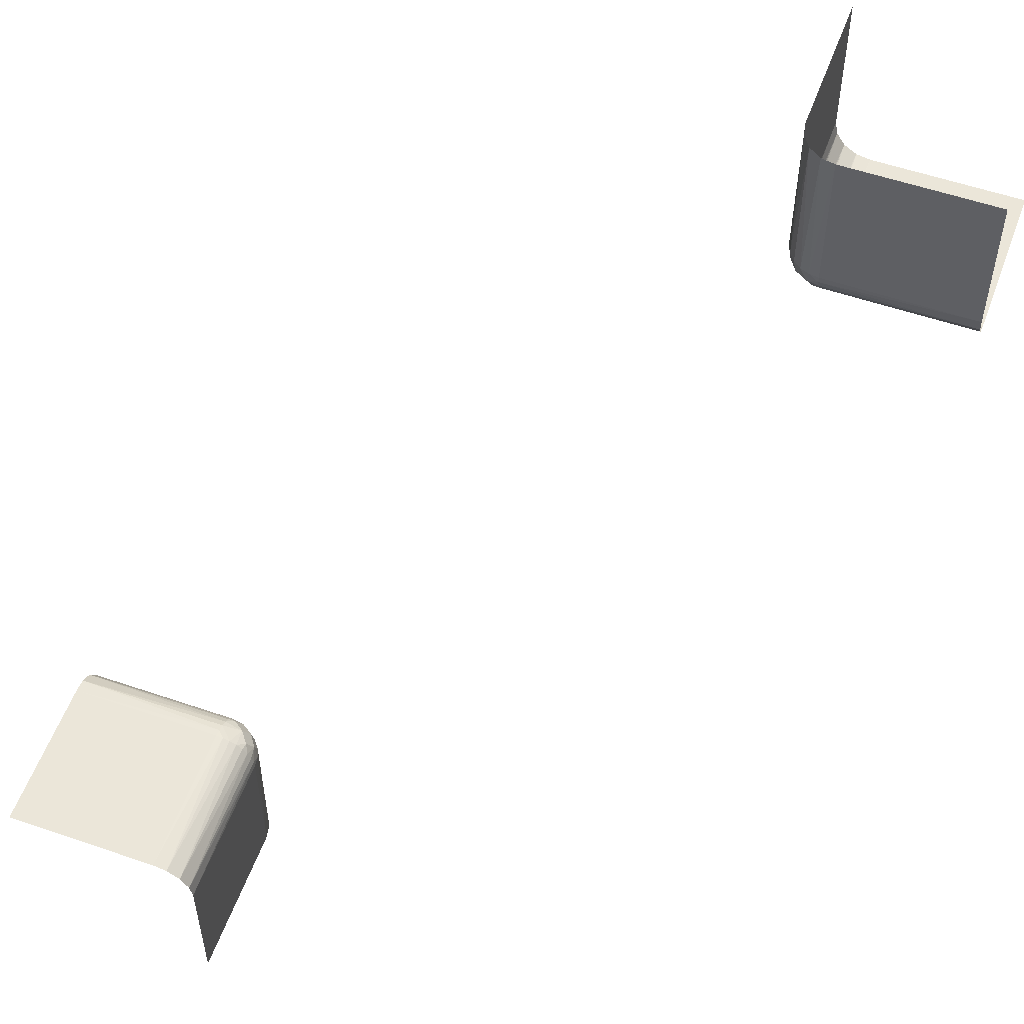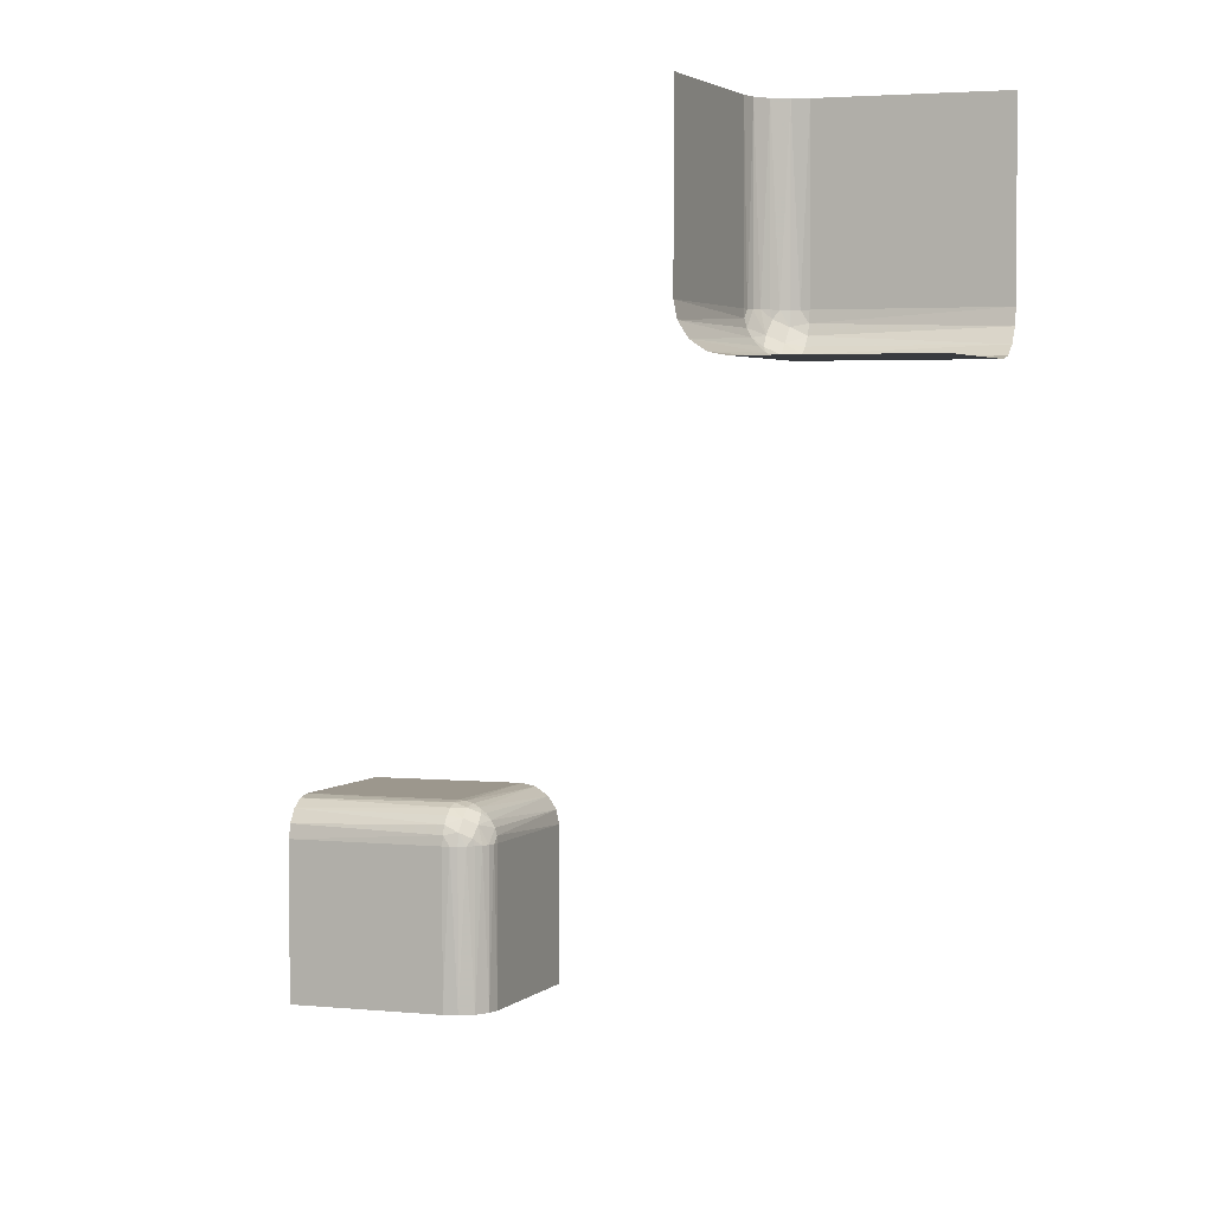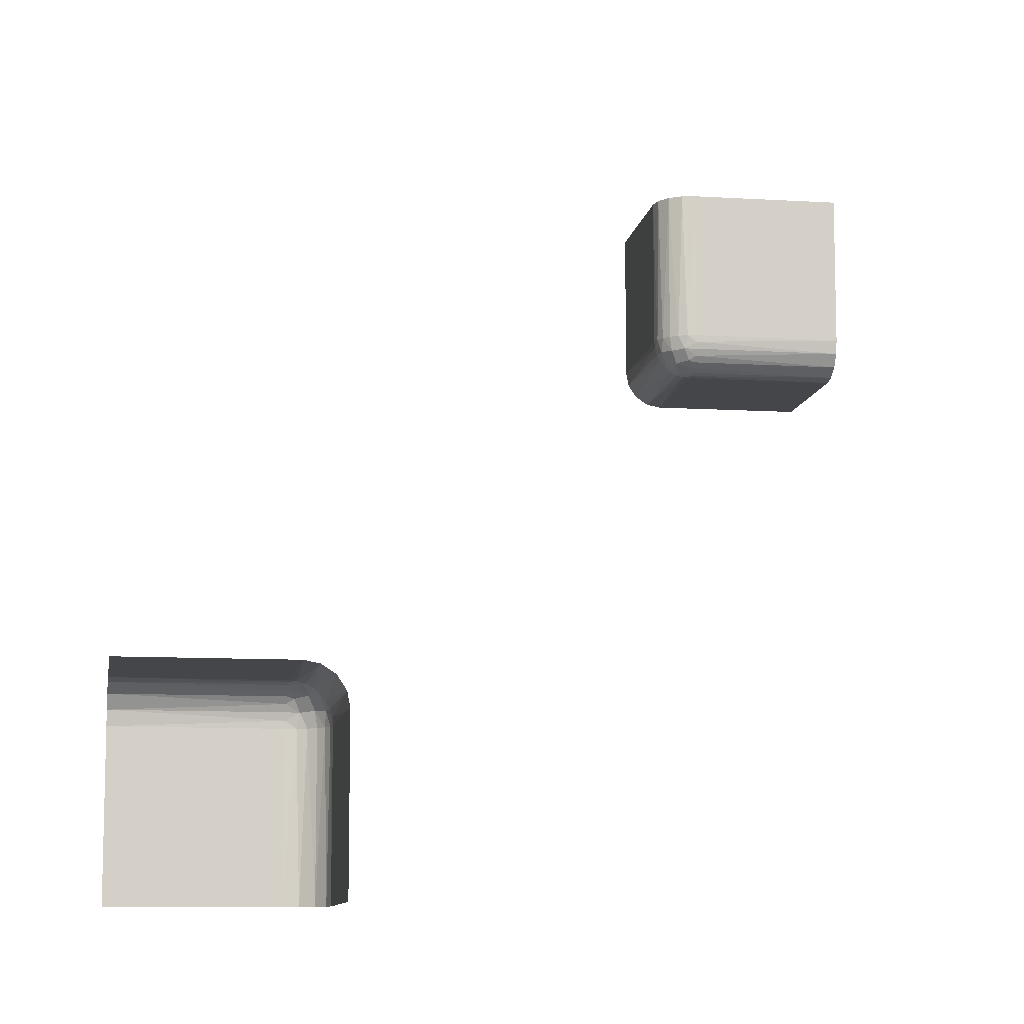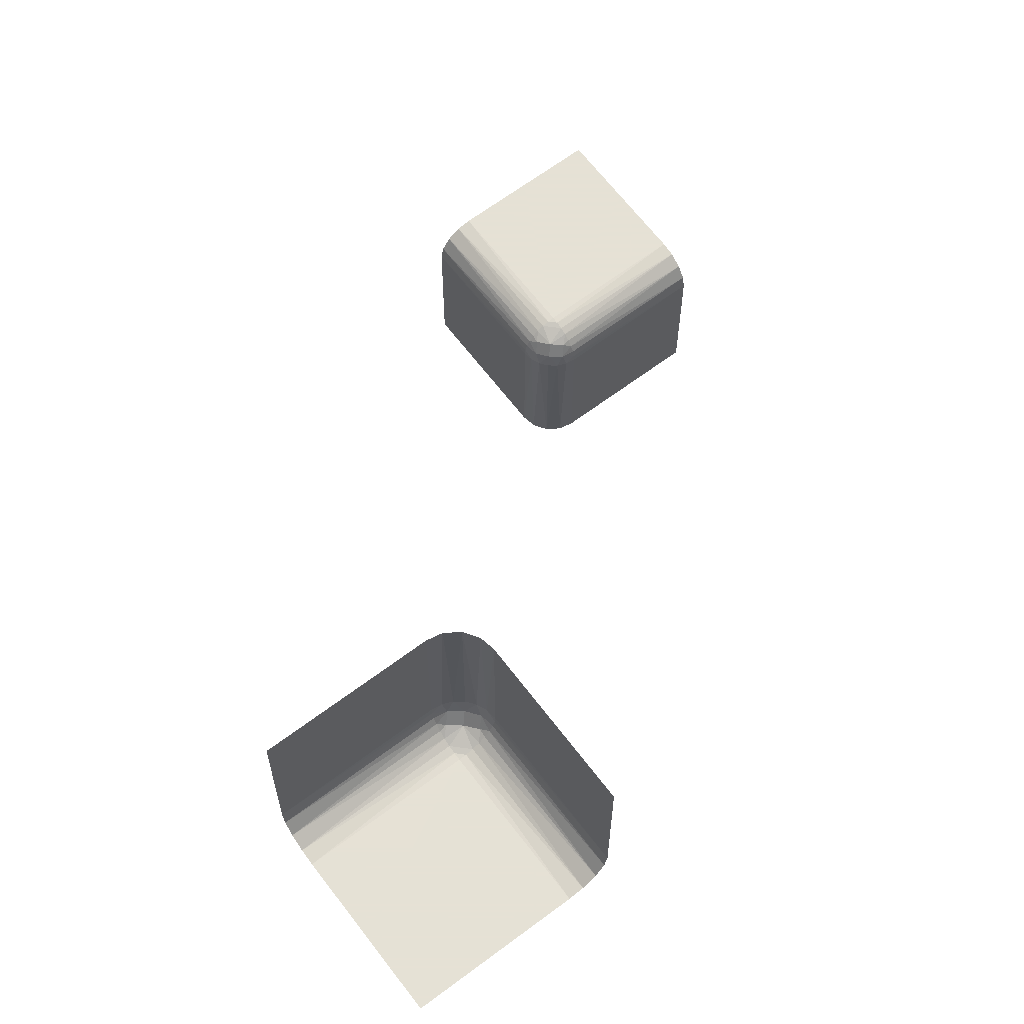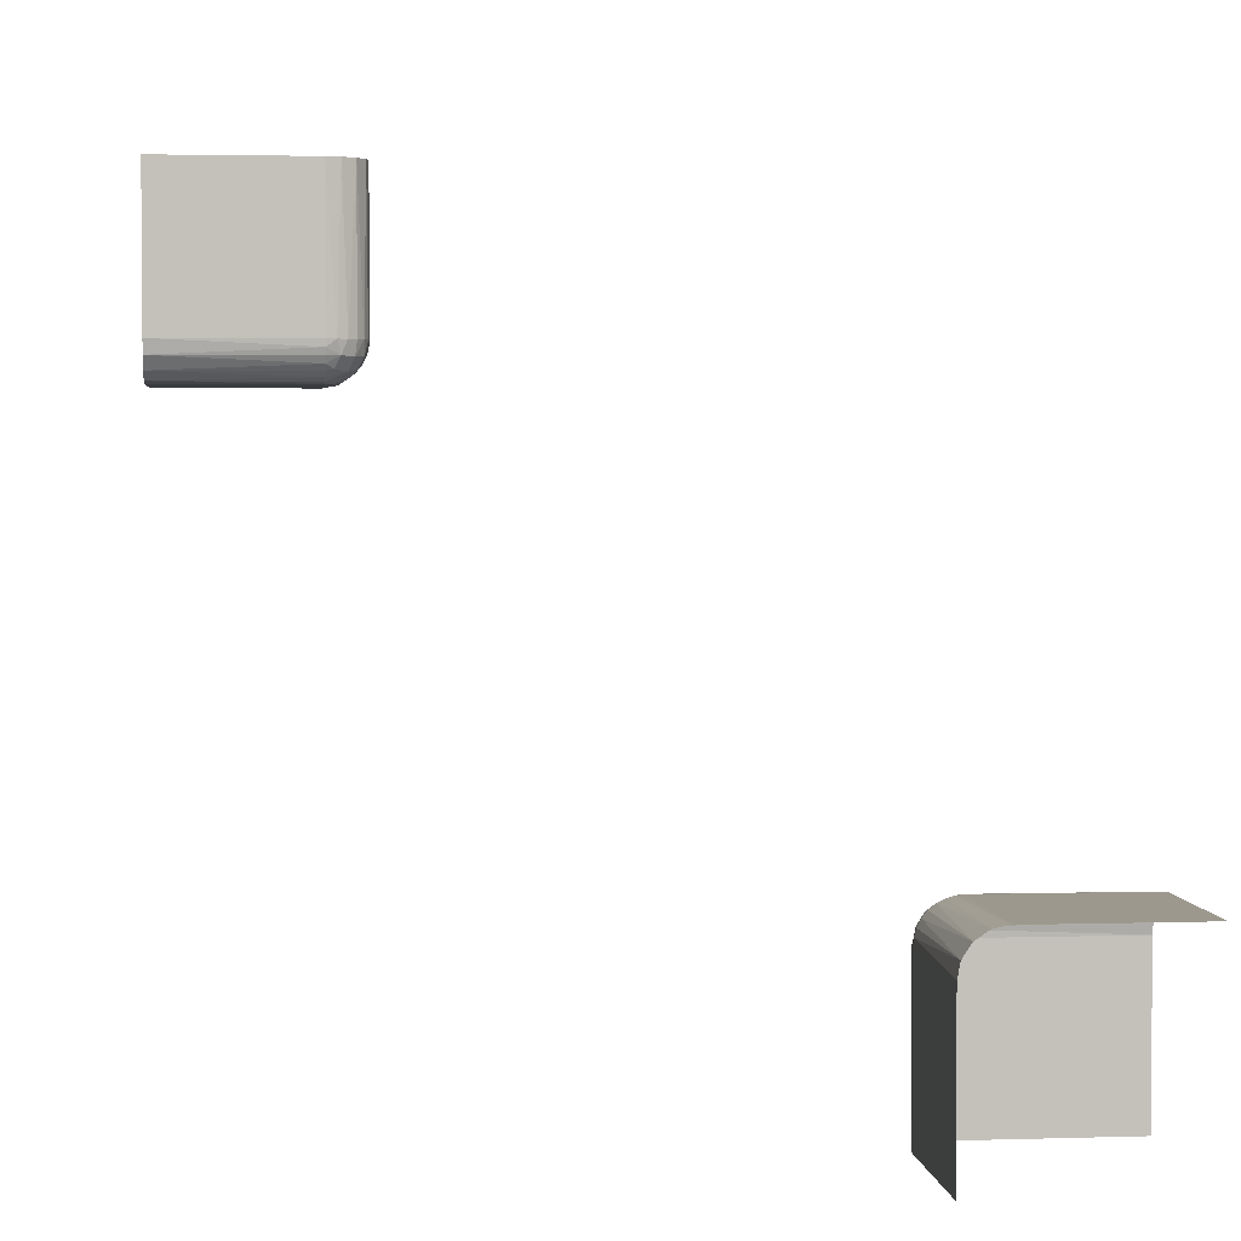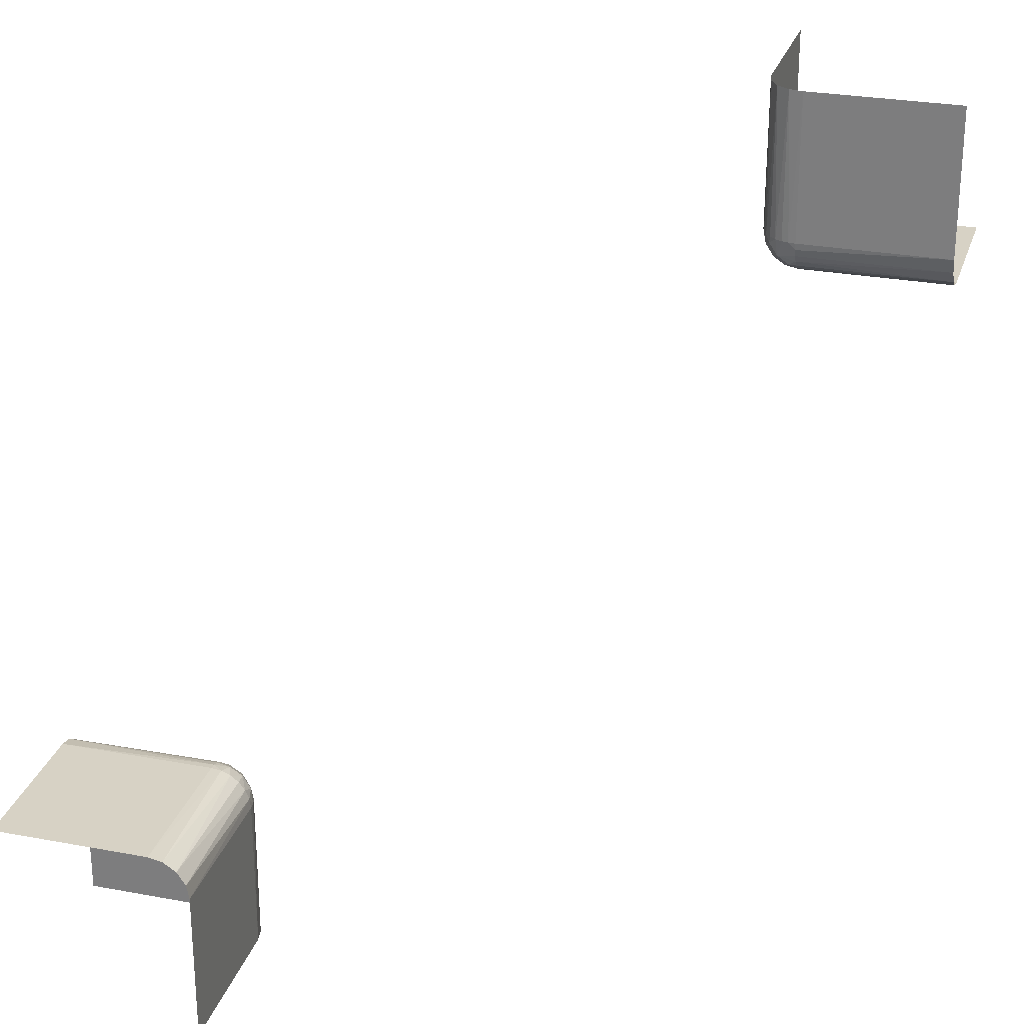
<metadata>
{"format":"obj","ext":"obj","renderer":"f3d","projection":"perspective","resolution":1024,"background":"white","views":[{"elev":55.2,"azim":-70.1,"up":"+Y"},{"elev":2.9,"azim":110.5,"up":"+Z"},{"elev":-9.8,"azim":-99.0,"up":"+Y"},{"elev":64.9,"azim":52.9,"up":"+Y"},{"elev":3.0,"azim":173.8,"up":"+Y"},{"elev":27.3,"azim":16.1,"up":"+Z"}]}
</metadata>
<code>
v 0.4 0.25 0.5
v 0.4 0.5 0.25
v -0.2748 -0.2644 -0.2755
v -0.2567 -0.3 -0.275
v -0.2582 -0.2726 -0.3
v -0.275 -0.3 -0.2567
v -0.2563 -0.2821 -0.2836
v 0.2816 0.5 0.2535
v 0.2816 0.2535 0.3
v 0.2816 0.2535 0.5
v -0.2646 -0.2646 -0.5
v -0.2646 -0.2646 -0.3
v -0.2646 -0.5 -0.2646
v -0.2646 -0.3 -0.2646
v -0.2726 -0.2582 -0.3
v -0.2671 -0.2806 -0.2678
v -0.2517 -0.3 -0.2871
v 0.25 0.4 0.5
v 0.25 0.3 0.3
v 0.25 0.3 0.5
v 0.25 0.5 0.4
v 0.25 0.5 0.3
v 0.25 0.5 0.5
v -0.2634 -0.2671 -0.2908
v 0.2508 0.2909 0.3
v -0.2901 -0.2669 -0.2638
v -0.2535 -0.5 -0.2816
v -0.2535 -0.2816 -0.5
v -0.2535 -0.2816 -0.3
v 0.2871 0.3 0.2517
v -0.2829 -0.282 -0.2566
v -0.2909 -0.2508 -0.3
v -0.5 -0.2646 -0.2646
v -0.5 -0.2535 -0.2816
v -0.5 -0.5 -0.25
v -0.5 -0.3 -0.25
v -0.5 -0.25 -0.5
v -0.5 -0.25 -0.3
v -0.5 -0.25 -0.4
v -0.5 -0.2816 -0.2535
v -0.5 -0.4 -0.25
v -0.3 -0.2582 -0.2726
v -0.3 -0.2646 -0.2646
v -0.3 -0.2726 -0.2582
v -0.3 -0.2535 -0.2816
v -0.3 -0.2909 -0.2508
v -0.3 -0.5 -0.25
v -0.3 -0.3 -0.25
v -0.3 -0.2508 -0.2909
v -0.3 -0.25 -0.5
v -0.3 -0.25 -0.3
v -0.3 -0.2816 -0.2535
v 0.3 0.2816 0.2535
v 0.3 0.25 0.3
v 0.3 0.25 0.5
v 0.3 0.2508 0.2909
v 0.3 0.3 0.25
v 0.3 0.5 0.25
v 0.3 0.2909 0.2508
v 0.3 0.2535 0.2816
v 0.3 0.2726 0.2582
v 0.3 0.2646 0.2646
v 0.3 0.2582 0.2726
v 0.5 0.4 0.25
v 0.5 0.2816 0.2535
v 0.5 0.25 0.4
v 0.5 0.25 0.3
v 0.5 0.25 0.5
v 0.5 0.3 0.25
v 0.5 0.5 0.25
v 0.5 0.2535 0.2816
v 0.5 0.2646 0.2646
v 0.2909 0.2508 0.3
v 0.2829 0.282 0.2566
v -0.2871 -0.3 -0.2517
v 0.2535 0.2816 0.3
v 0.2535 0.2816 0.5
v 0.2535 0.5 0.2816
v 0.2901 0.2669 0.2638
v -0.2508 -0.2909 -0.3
v 0.2634 0.2671 0.2908
v -0.25 -0.5 -0.5
v -0.25 -0.5 -0.3
v -0.25 -0.5 -0.4
v -0.25 -0.3 -0.5
v -0.25 -0.3 -0.3
v -0.25 -0.4 -0.5
v 0.2517 0.3 0.2871
v 0.2671 0.2806 0.2678
v 0.2726 0.2582 0.3
v 0.2646 0.3 0.2646
v 0.2646 0.5 0.2646
v 0.2646 0.2646 0.3
v 0.2646 0.2646 0.5
v -0.2816 -0.2535 -0.5
v -0.2816 -0.2535 -0.3
v -0.2816 -0.5 -0.2535
v 0.2563 0.2821 0.2836
v 0.275 0.3 0.2567
v 0.2582 0.2726 0.3
v 0.2567 0.3 0.275
v 0.2748 0.2644 0.2755
v -0.4 -0.5 -0.25
v -0.4 -0.25 -0.5
f 51 50 104
f 39 51 104
f 104 37 39
f 51 39 38
f 85 80 86
f 28 29 80
f 11 12 5
f 95 96 15
f 15 12 11
f 5 29 28
f 28 11 5
f 11 95 15
f 50 51 32
f 32 95 50
f 32 96 95
f 85 28 80
f 3 26 16
f 24 3 7
f 46 48 75
f 31 75 6
f 31 52 46
f 31 6 16
f 46 75 31
f 7 4 17
f 80 17 86
f 17 80 7
f 5 7 29
f 7 80 29
f 16 14 4
f 52 31 44
f 26 43 44
f 42 43 26
f 45 42 3
f 96 49 45
f 42 26 3
f 51 49 32
f 5 24 7
f 15 3 24
f 12 24 5
f 96 3 15
f 15 24 12
f 96 45 3
f 96 32 49
f 26 44 31
f 103 41 35
f 48 36 41
f 48 103 47
f 41 103 48
f 87 84 82
f 86 83 84
f 86 87 85
f 84 87 86
f 27 83 17
f 13 27 4
f 97 13 6
f 47 97 75
f 27 17 4
f 97 6 75
f 38 49 51
f 34 45 49
f 33 43 42
f 40 52 44
f 44 43 33
f 42 45 34
f 34 33 42
f 33 40 44
f 36 48 46
f 40 36 46
f 38 34 49
f 26 31 16
f 3 16 7
f 6 14 16
f 16 4 7
f 83 86 17
f 13 4 14
f 13 14 6
f 47 75 48
f 40 46 52
f 54 55 1
f 66 54 1
f 1 68 66
f 54 66 67
f 20 25 19
f 77 76 25
f 94 93 100
f 10 9 90
f 90 93 94
f 100 76 77
f 77 94 100
f 94 10 90
f 55 54 73
f 73 10 55
f 73 9 10
f 20 77 25
f 102 79 89
f 81 102 98
f 59 57 30
f 74 30 99
f 74 53 59
f 74 99 89
f 59 30 74
f 98 101 88
f 25 88 19
f 88 25 98
f 100 98 76
f 98 25 76
f 89 91 101
f 53 74 61
f 79 62 61
f 63 62 79
f 60 63 102
f 9 56 60
f 63 79 102
f 54 56 73
f 100 81 98
f 90 102 81
f 93 81 100
f 9 102 90
f 90 81 93
f 9 60 102
f 9 73 56
f 79 61 74
f 2 64 70
f 57 69 64
f 57 2 58
f 64 2 57
f 18 21 23
f 19 22 21
f 19 18 20
f 21 18 19
f 78 22 88
f 92 78 101
f 8 92 99
f 58 8 30
f 78 88 101
f 8 99 30
f 67 56 54
f 71 60 56
f 72 62 63
f 65 53 61
f 61 62 72
f 63 60 71
f 71 72 63
f 72 65 61
f 69 57 59
f 65 69 59
f 67 71 56
f 79 74 89
f 102 89 98
f 99 91 89
f 89 101 98
f 22 19 88
f 92 101 91
f 92 91 99
f 58 30 57
f 65 59 53

</code>
